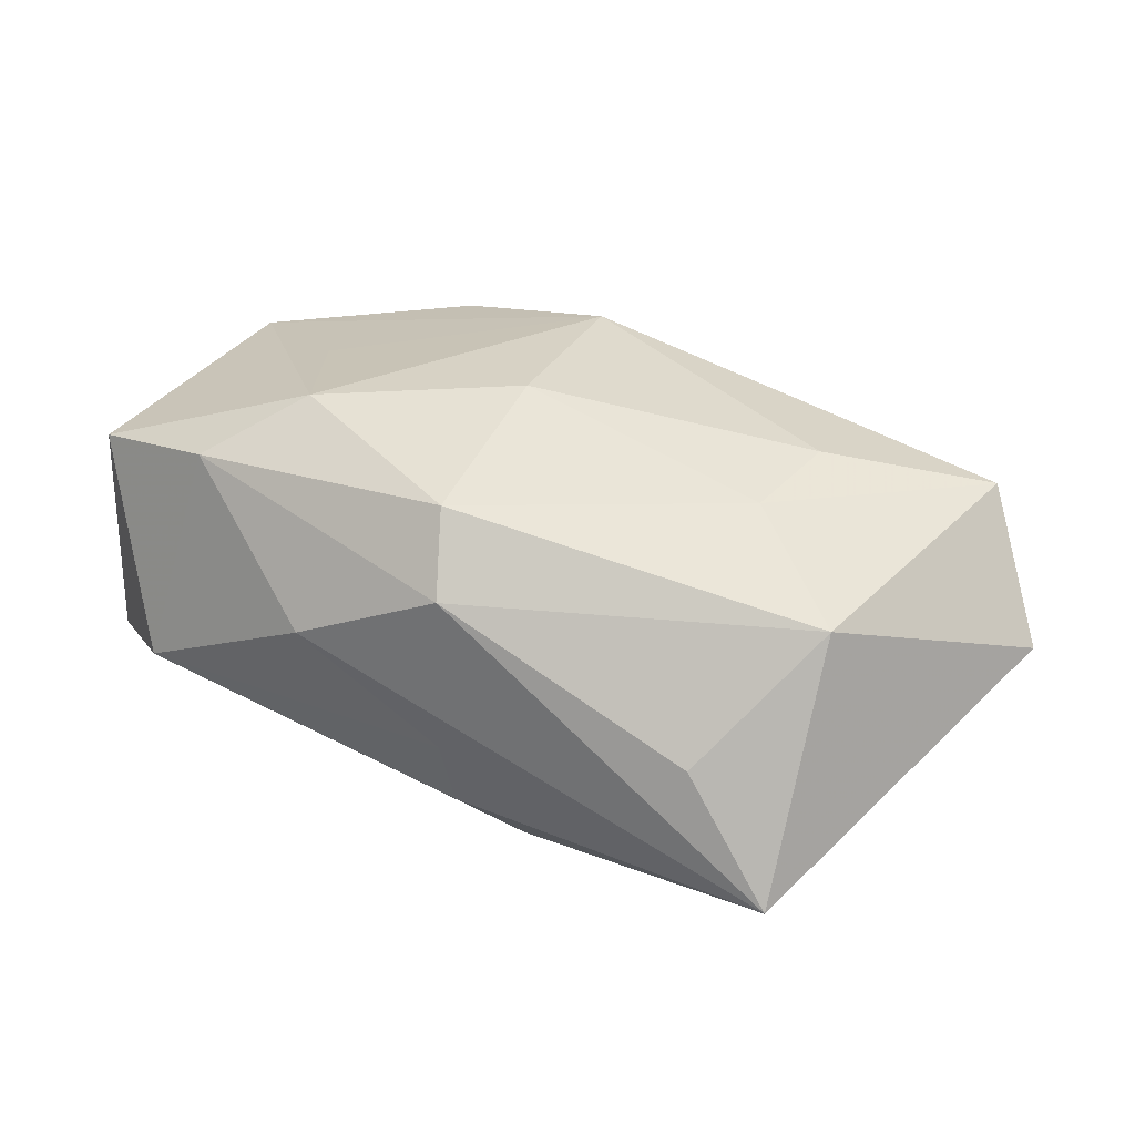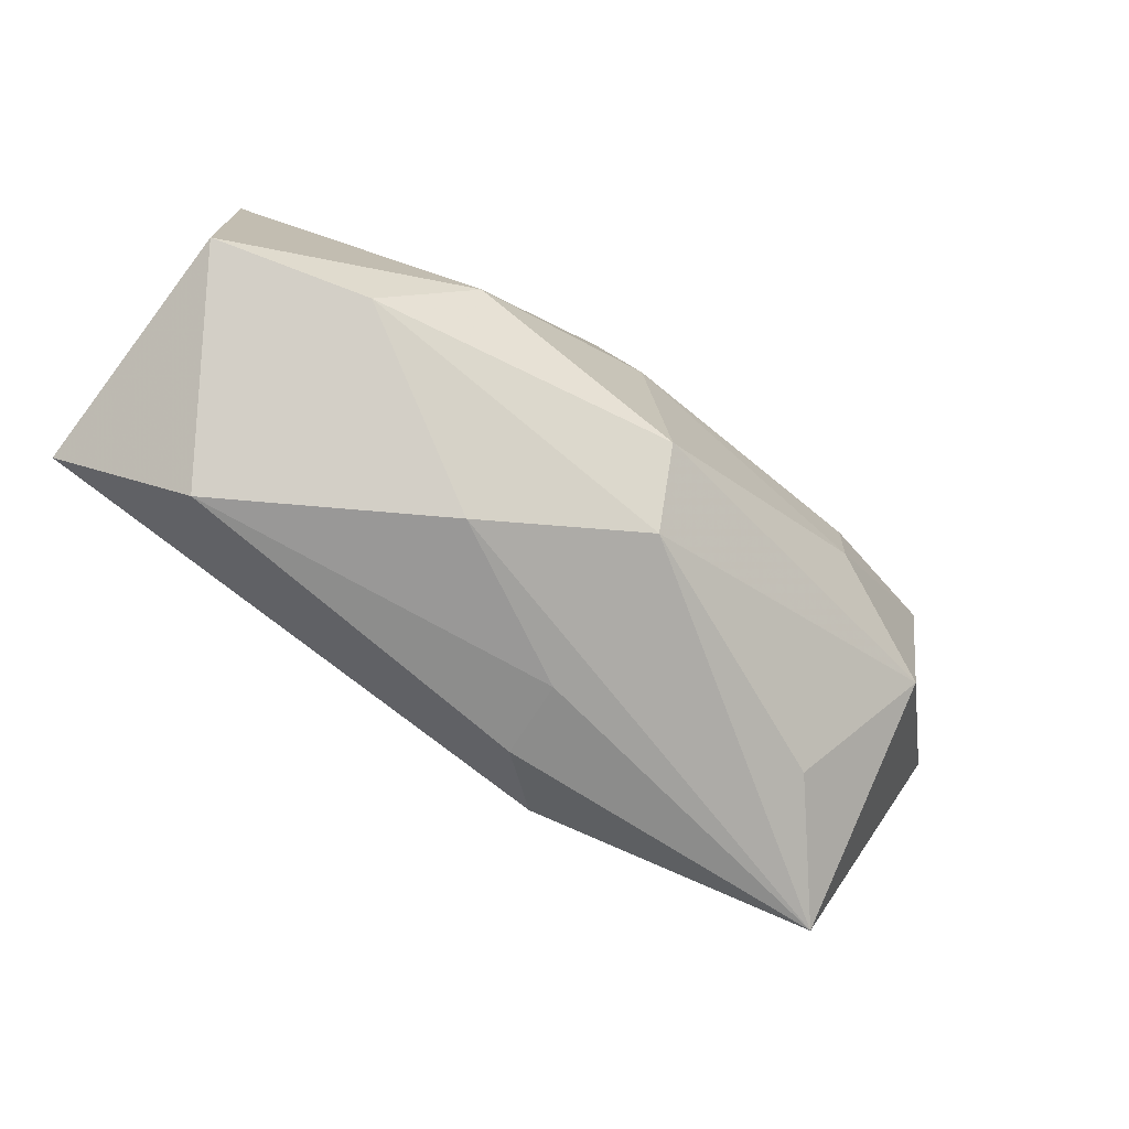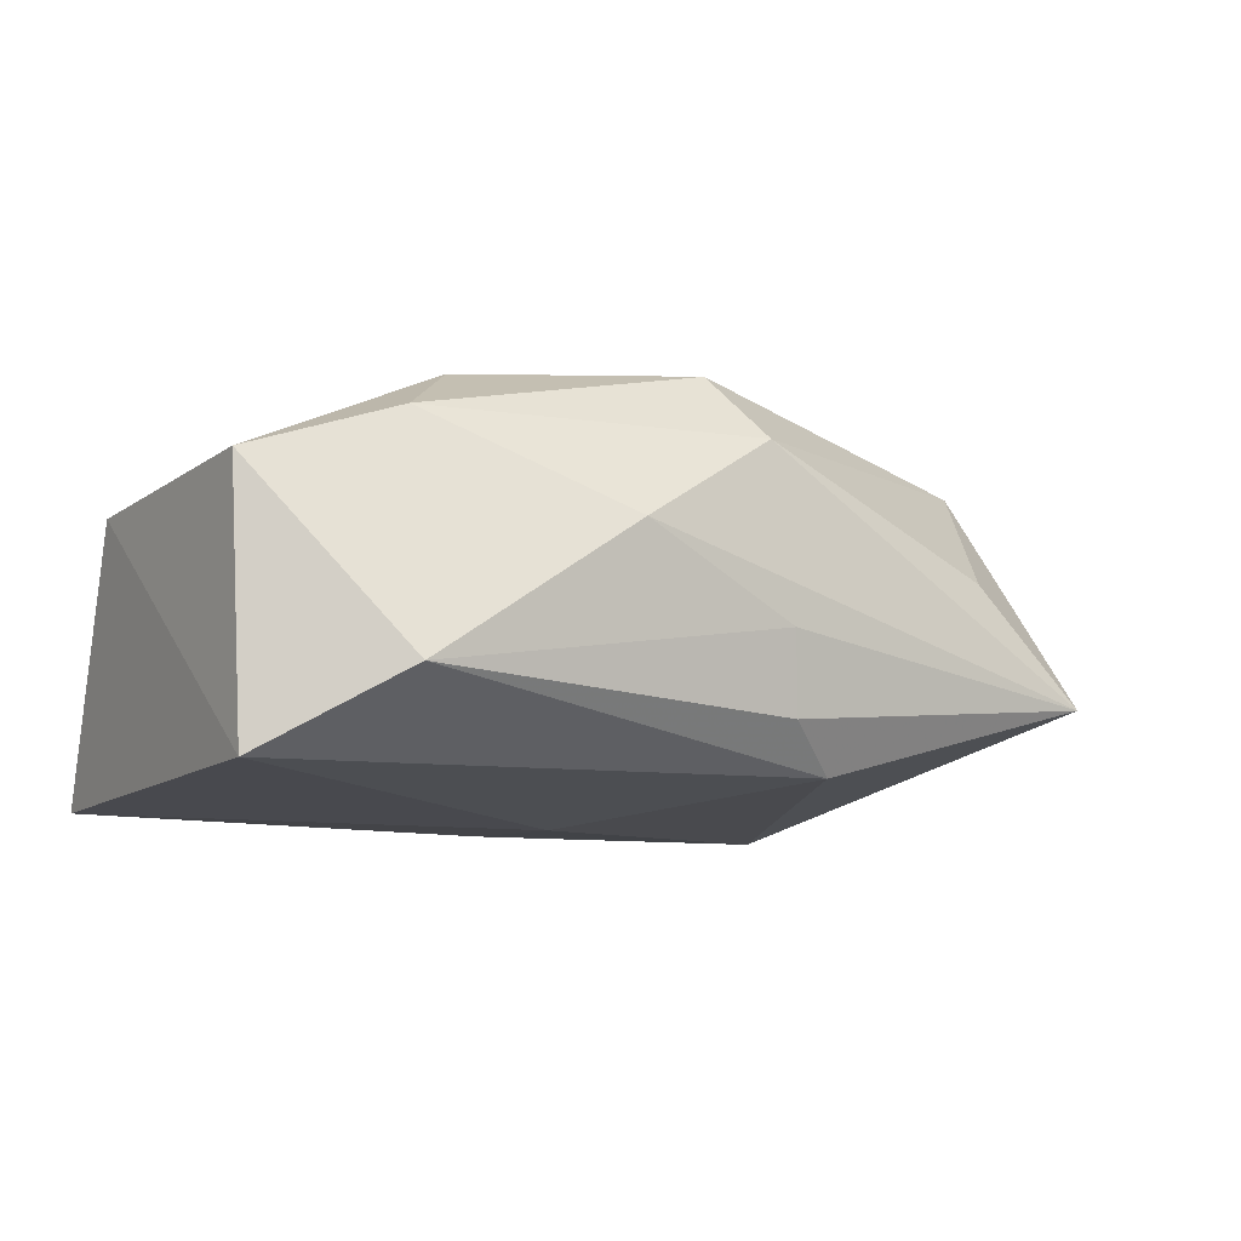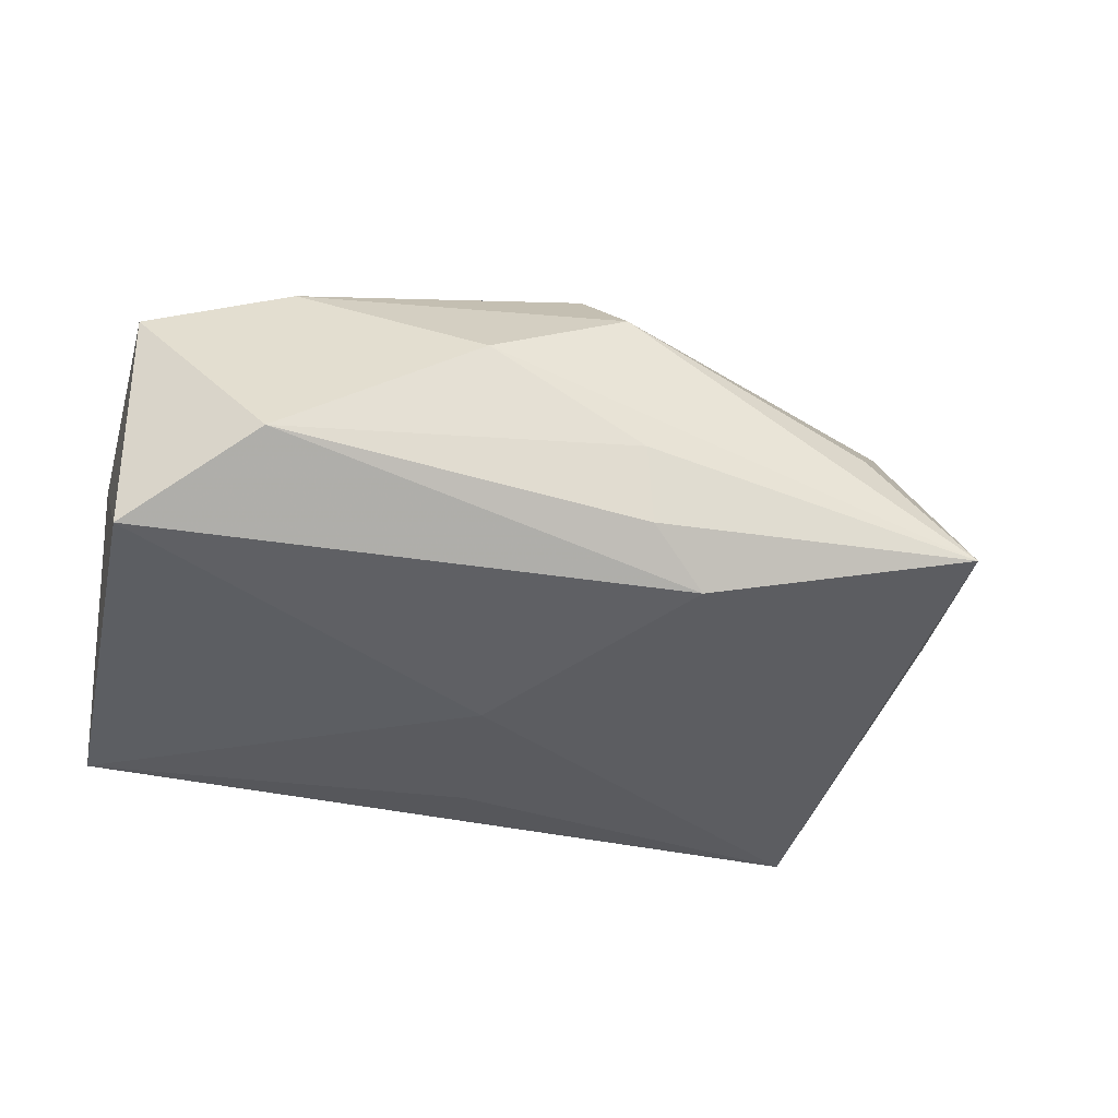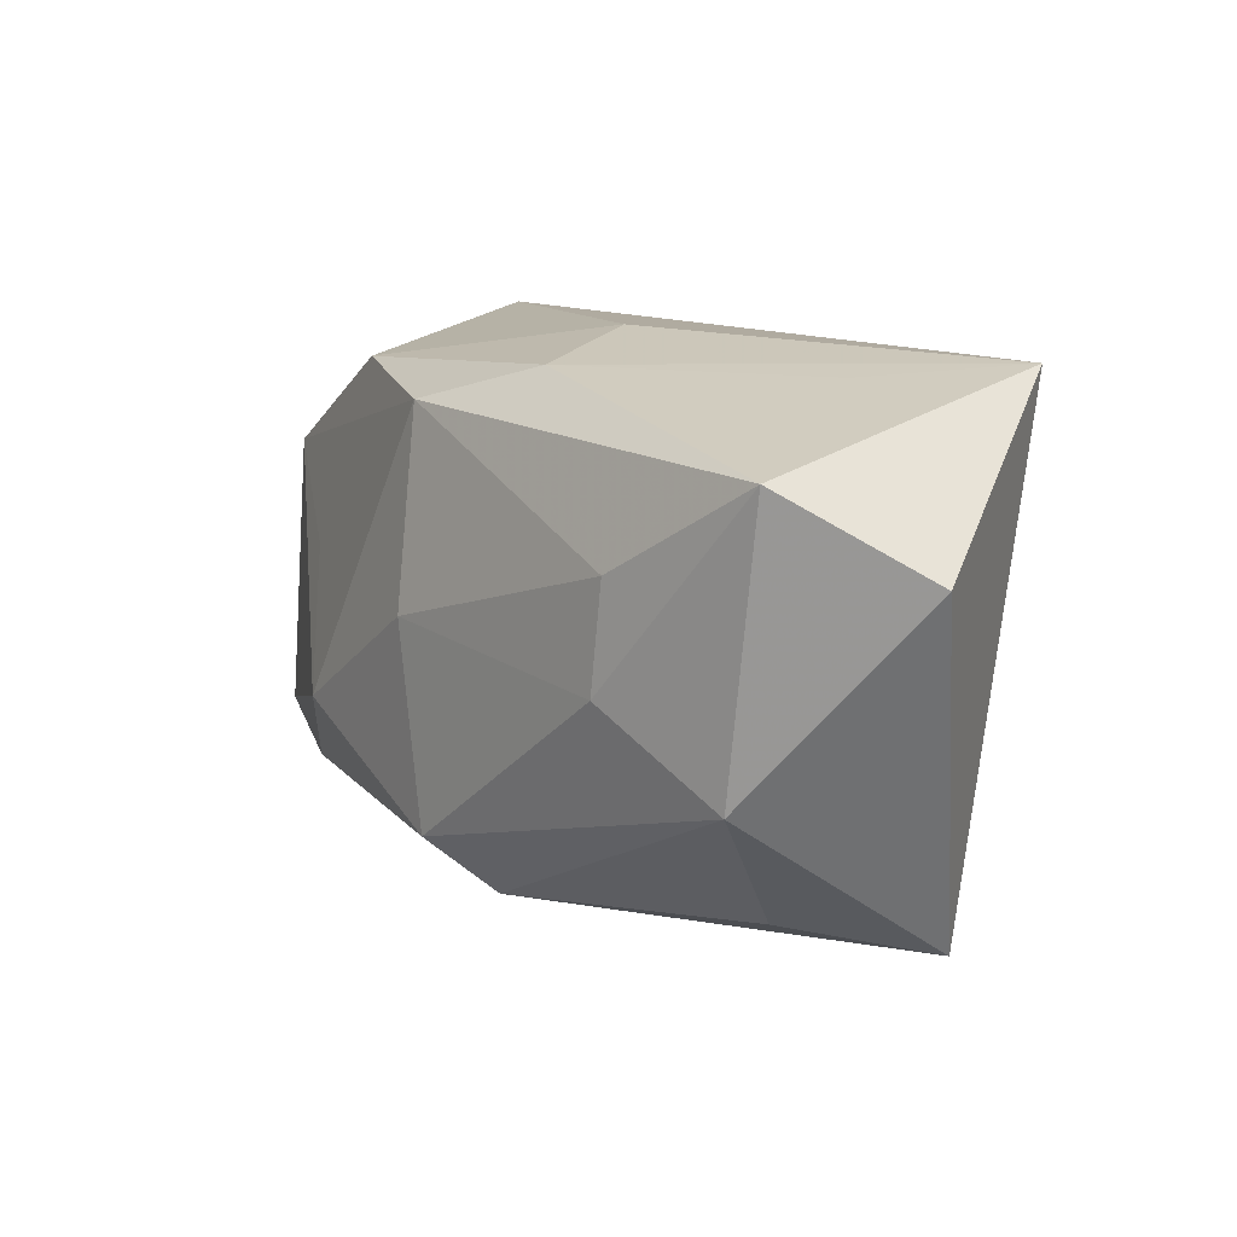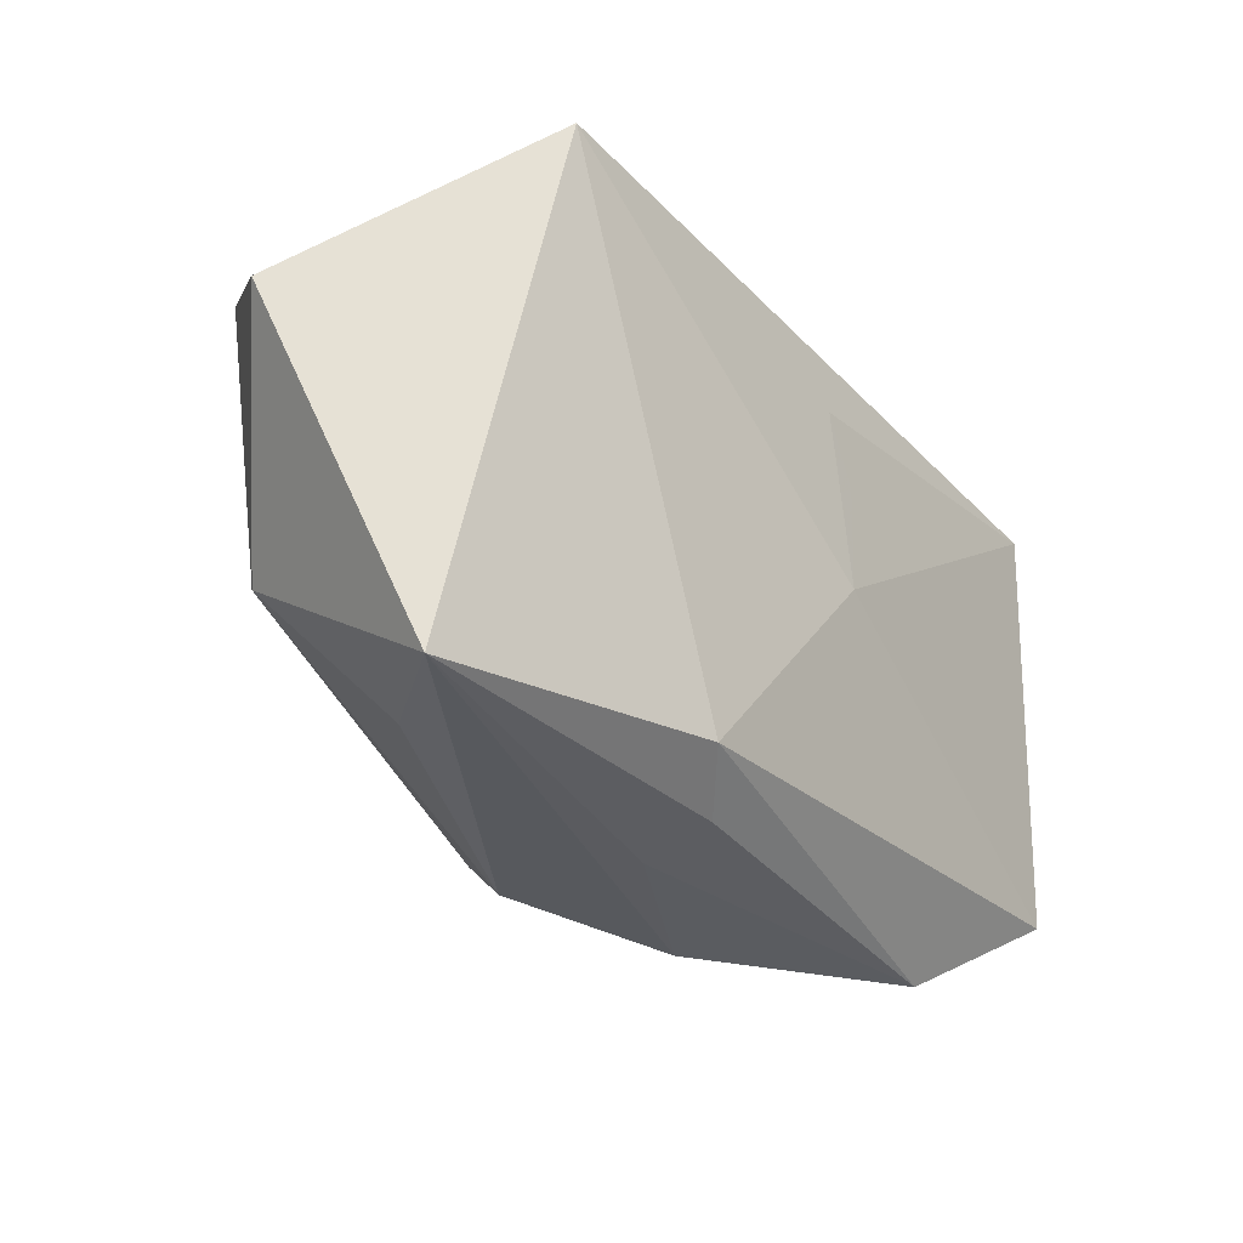
<metadata>
{"format":"obj","ext":"obj","renderer":"f3d","projection":"perspective","resolution":1024,"background":"white","views":[{"elev":41.0,"azim":31.4,"up":"+Z"},{"elev":-72.3,"azim":-37.5,"up":"+Y"},{"elev":-7.2,"azim":-32.8,"up":"+Z"},{"elev":-33.0,"azim":-16.0,"up":"+Z"},{"elev":12.6,"azim":54.5,"up":"+Y"},{"elev":-31.8,"azim":126.9,"up":"+Y"}]}
</metadata>
<code>
v -0.02837 0.002498 0.01479
v -0.04088 0.0237 -0.01699
v -0.001979 0.01696 -0.01859
v -0.04303 0.0106 0.008422
v -0.04303 -0.01678 0.01038
v 0.02796 0.02305 -0.004562
v 0.004662 -0.02687 -0.001871
v -0.03122 -0.02711 -0.006877
v -0.01105 -0.02762 0.006202
v 0.03919 -0.0247 -0.007256
v 0.01134 -0.02233 -0.0144
v -0.02273 0.02132 0.0117
v 0.04991 0.009848 0.00394
v -0.02066 -0.01055 0.0202
v -0.02858 -0.01903 0.01512
v 0.03654 -0.009383 0.01479
v 0.007402 0.02333 0.01186
v -0.04291 -0.01894 -0.01425
v 0.003742 -0.02473 0.01475
v 0.001407 0.02557 -0.0007321
v 0.03621 0.02411 -0.01859
v 0.0249 -0.001546 0.01945
v -0.00455 -0.001135 -0.01859
v -0.005251 0.01014 -0.0185
v 0.000688 -0.01897 0.021
v 0.0293 -0.0224 0.0042
v -0.002292 0.0007351 0.02129
v 0.02602 0.008841 0.01913
v 0.04116 0.01785 0.01533
v 0.005547 -0.02574 -0.009649
v -0.004861 0.01951 0.01766
f 21 2 20
f 20 17 21
f 2 18 4
f 23 18 2
f 8 18 11
f 18 23 11
f 21 10 11
f 11 23 21
f 2 4 12
f 12 20 2
f 17 20 12
f 14 25 27
f 21 17 6
f 21 6 29
f 29 6 17
f 3 2 21
f 21 23 3
f 8 11 30
f 30 11 10
f 19 9 10
f 17 12 31
f 31 29 17
f 31 14 27
f 31 12 4
f 25 14 15
f 15 19 25
f 9 19 15
f 8 9 15
f 25 19 16
f 13 10 21
f 13 16 10
f 29 16 13
f 21 29 13
f 27 25 22
f 25 16 22
f 22 16 29
f 24 23 2
f 2 3 24
f 24 3 23
f 10 9 7
f 7 30 10
f 7 9 8
f 8 30 7
f 4 14 1
f 1 31 4
f 14 31 1
f 5 14 4
f 5 15 14
f 5 4 18
f 5 18 8
f 8 15 5
f 26 19 10
f 10 16 26
f 26 16 19
f 27 22 28
f 28 22 29
f 28 31 27
f 29 31 28

</code>
